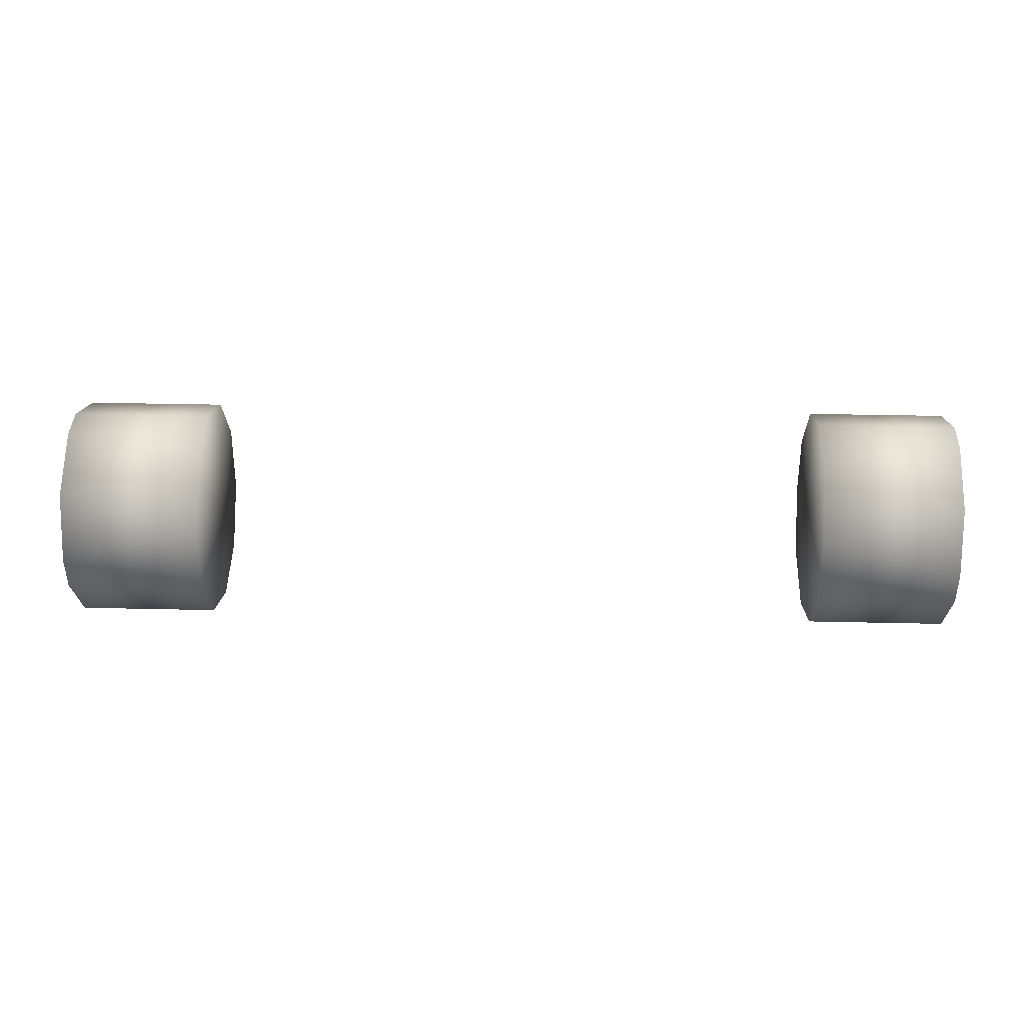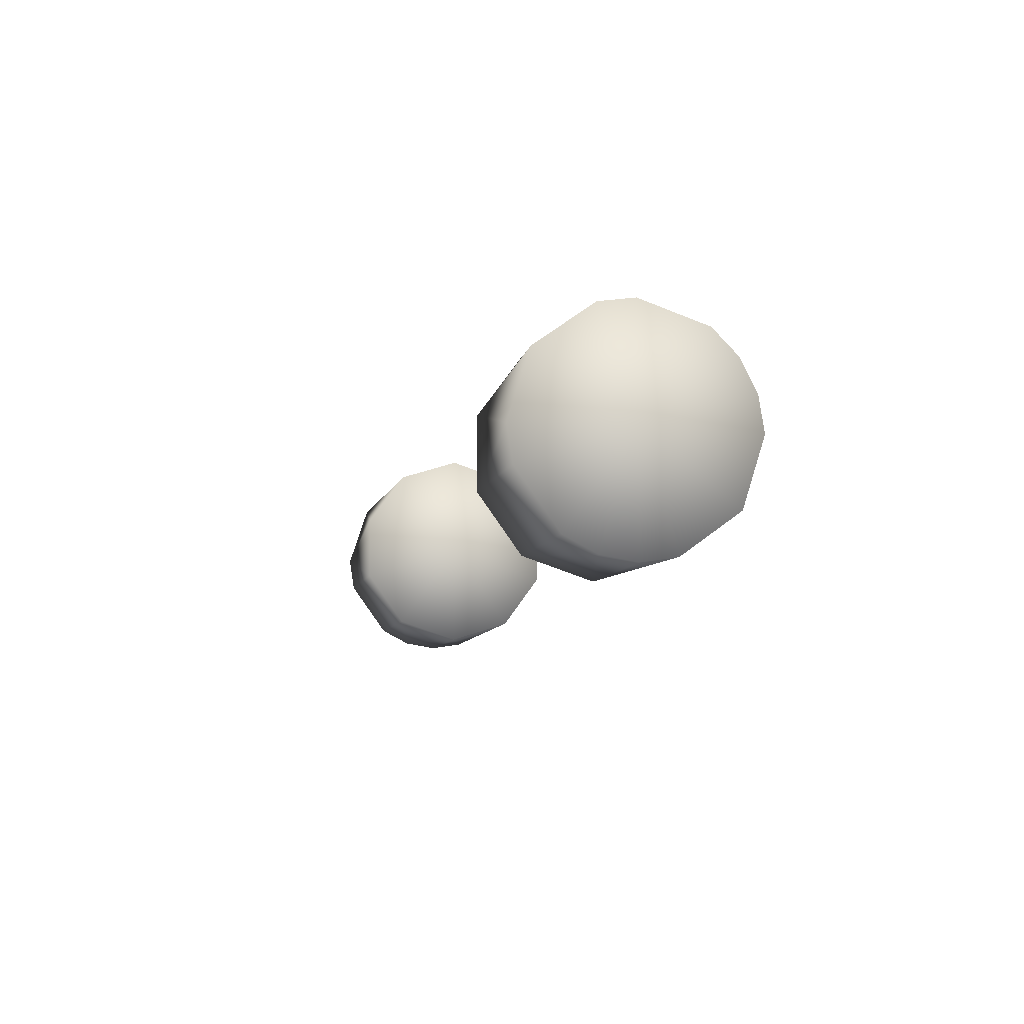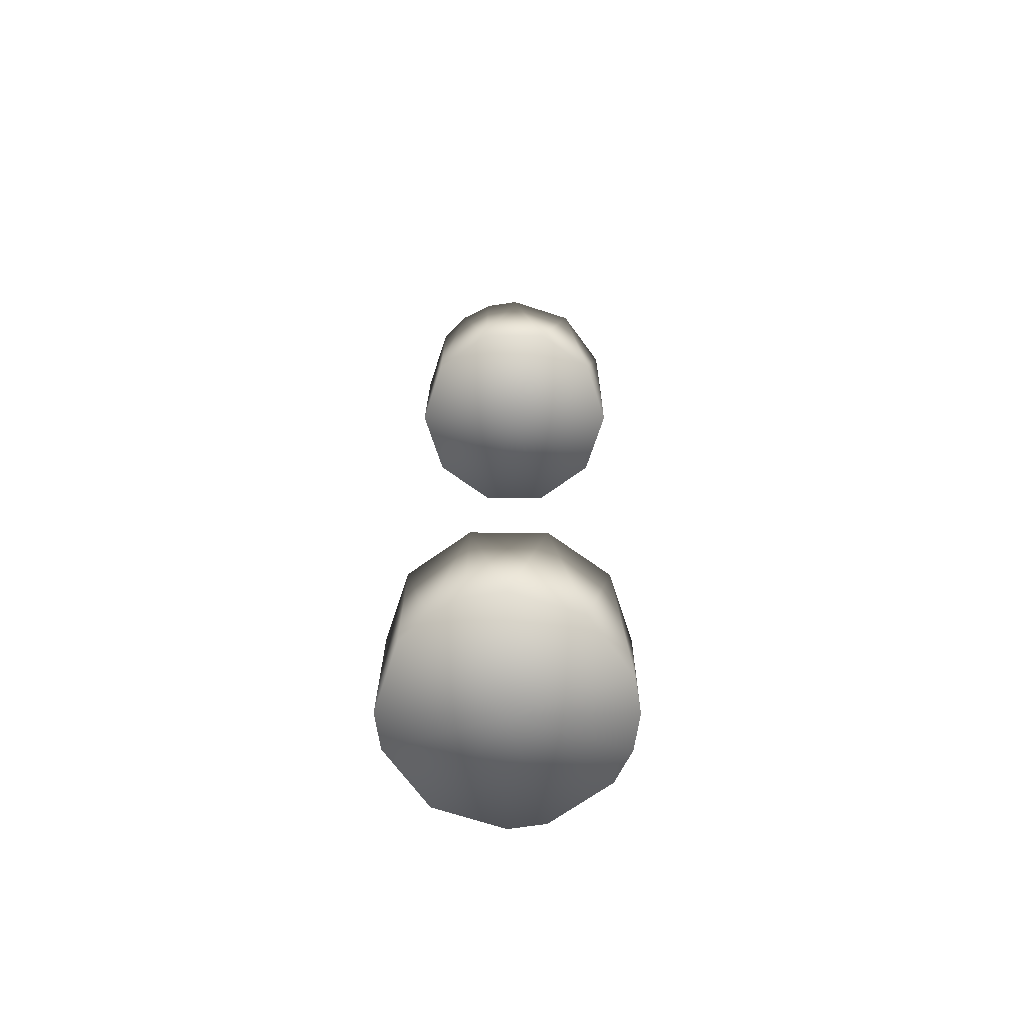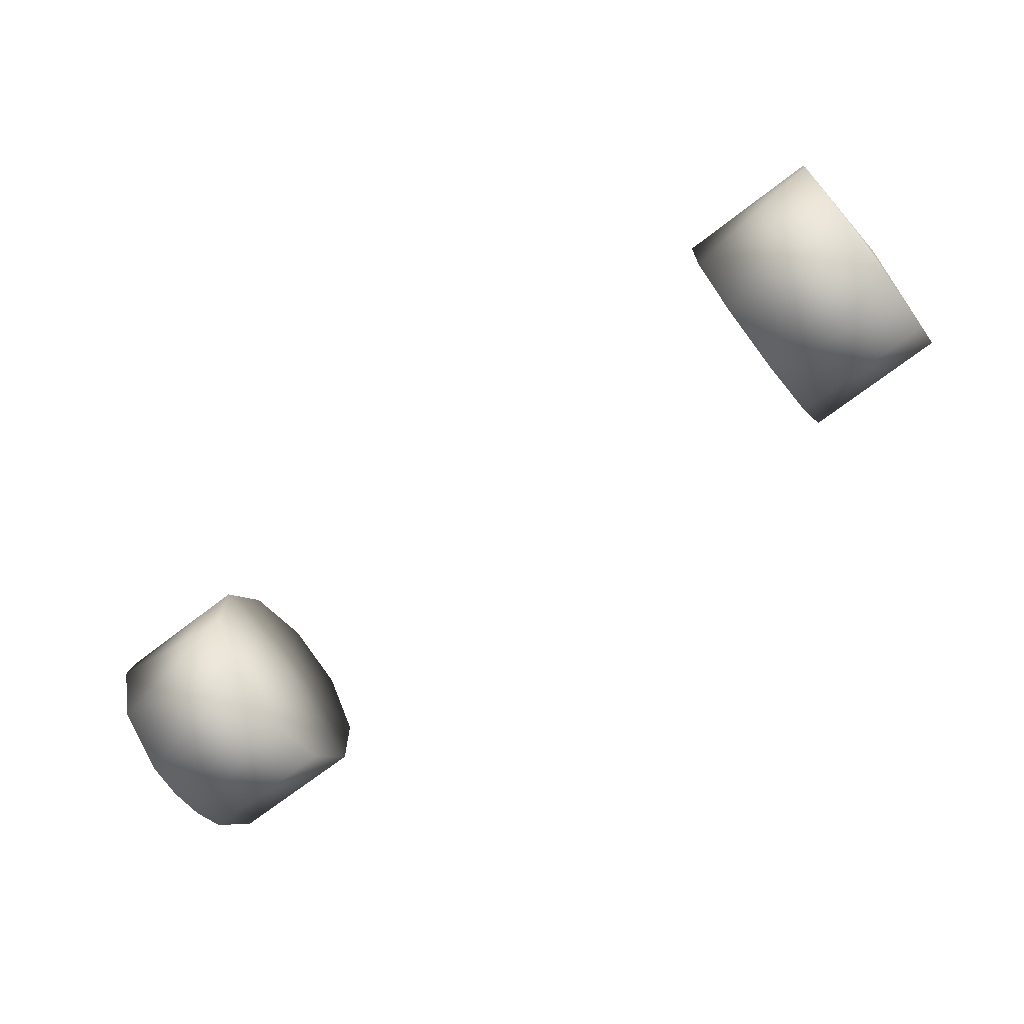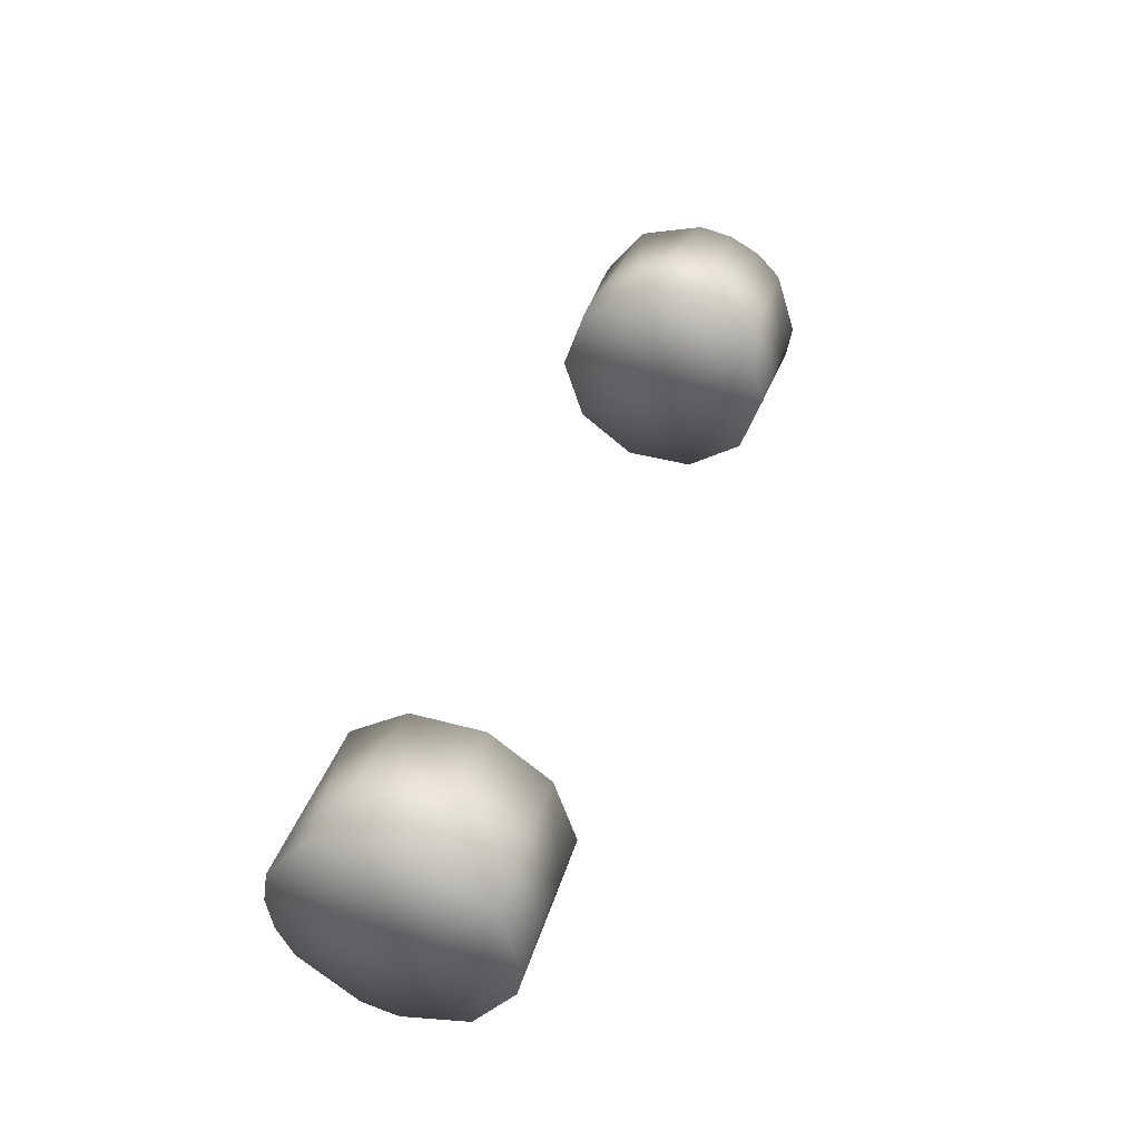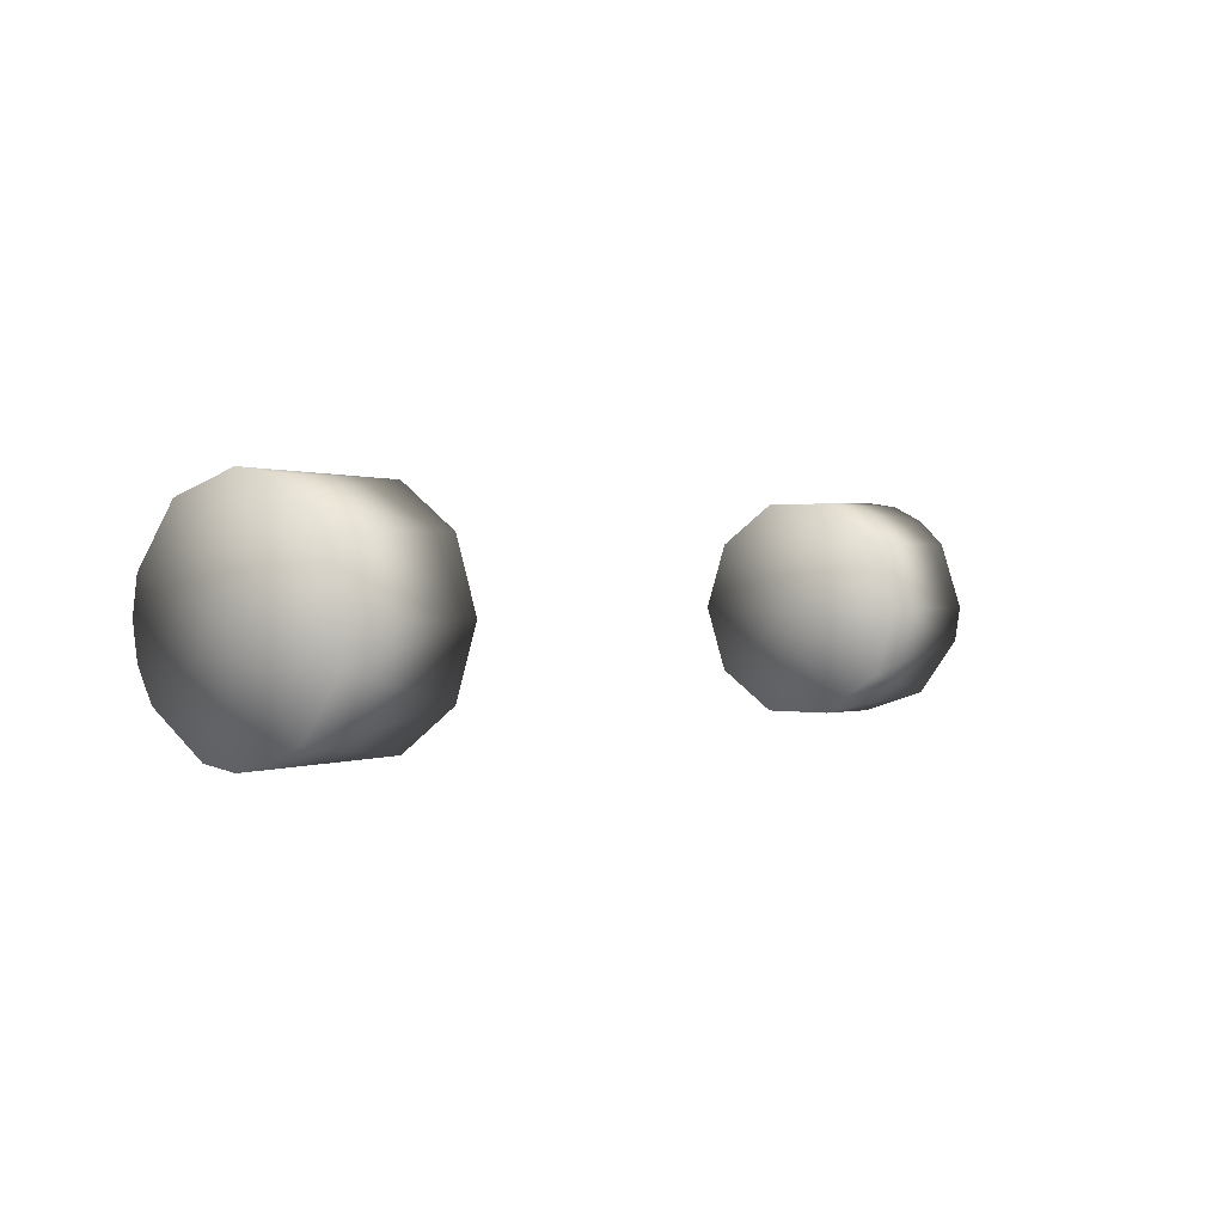
<metadata>
{"format":"obj","ext":"obj","renderer":"f3d","projection":"perspective","resolution":1024,"background":"white","views":[{"elev":31.3,"azim":-178.1,"up":"+Y"},{"elev":-8.9,"azim":-103.1,"up":"+Y"},{"elev":21.5,"azim":-89.5,"up":"+Z"},{"elev":-68.7,"azim":37.9,"up":"+Y"},{"elev":42.1,"azim":108.2,"up":"+Z"},{"elev":0.9,"azim":126.6,"up":"+Z"}]}
</metadata>
<code>
g Tire_Front_LOD1
v 4.647 -0.349 -1.074
v 4.71 4.292e-06 4.292e-06
v 4.647 4.292e-06 -1.129
v 4.647 -0.9137 -0.6639
v 4.647 -1.074 -0.349
v 4.647 -1.129 4.292e-06
v 4.647 -1.074 0.349
v 4.71 4.292e-06 4.292e-06
v 4.647 -1.129 4.292e-06
v 4.647 -0.6639 0.9137
v 4.647 4.292e-06 1.129
v 4.647 0.349 1.074
v 4.71 4.292e-06 4.292e-06
v 4.647 4.292e-06 1.129
v 4.647 0.6639 0.9137
v 4.647 0.9137 0.6639
v 4.647 1.129 4.292e-06
v 4.647 1.074 -0.349
v 4.71 4.292e-06 4.292e-06
v 4.647 1.129 4.292e-06
v 4.647 0.6639 -0.9137
v 4.647 4.292e-06 -1.129
v 4.647 -0.6639 0.9137
v 3.231 -0.9137 0.6639
v 3.231 -0.349 1.074
v 4.647 4.292e-06 1.129
v 3.231 0.349 1.074
v 4.647 0.349 1.074
v 4.647 0.6639 0.9137
v 4.647 -1.074 -0.349
v 3.231 -0.9137 -0.6639
v 3.231 -1.129 4.292e-06
v 4.647 -1.129 4.292e-06
v 4.647 -1.074 0.349
v 3.231 -0.9137 0.6639
v 4.647 -0.6639 0.9137
v 4.647 4.292e-06 -1.129
v 3.231 0.349 -1.074
v 3.231 -0.349 -1.074
v 4.647 -0.349 -1.074
v 3.231 -0.9137 -0.6639
v 4.647 -0.9137 -0.6639
v 4.647 -1.074 -0.349
v 4.647 1.074 -0.349
v 3.231 1.129 4.292e-06
v 3.231 0.9137 -0.6639
v 4.647 0.6639 -0.9137
v 3.231 0.349 -1.074
v 4.647 4.292e-06 -1.129
v 4.647 0.6639 0.9137
v 3.231 0.349 1.074
v 3.231 0.9137 0.6639
v 4.647 0.9137 0.6639
v 3.231 1.129 4.292e-06
v 4.647 1.129 4.292e-06
v 4.647 1.074 -0.349
v 3.231 0.9137 -0.6639
v 3.172 4.292e-06 4.292e-06
v 3.231 0.349 -1.074
v 3.231 -0.349 -1.074
v 3.231 -0.9137 -0.6639
v 3.231 -1.129 4.292e-06
v 3.231 -0.9137 0.6639
v 3.231 -0.349 1.074
v 3.231 0.349 1.074
v 3.231 0.9137 0.6639
v 3.231 1.129 4.292e-06
v -4.647 -0.349 -1.074
v -4.647 4.292e-06 -1.129
v -4.71 4.292e-06 4.292e-06
v -4.647 -0.9137 -0.6639
v -4.647 -1.074 -0.349
v -4.647 -1.129 4.292e-06
v -4.647 -1.074 0.349
v -4.647 -1.129 4.292e-06
v -4.71 4.292e-06 4.292e-06
v -4.647 -0.6639 0.9137
v -4.647 4.292e-06 1.129
v -4.647 0.349 1.074
v -4.647 4.292e-06 1.129
v -4.71 4.292e-06 4.292e-06
v -4.647 0.6639 0.9137
v -4.647 0.9137 0.6639
v -4.647 1.129 4.292e-06
v -4.647 1.074 -0.349
v -4.647 1.129 4.292e-06
v -4.71 4.292e-06 4.292e-06
v -4.647 0.6639 -0.9137
v -4.647 4.292e-06 -1.129
v -4.647 -0.6639 0.9137
v -3.231 -0.349 1.074
v -3.231 -0.9137 0.6639
v -4.647 4.292e-06 1.129
v -3.231 0.349 1.074
v -4.647 0.349 1.074
v -4.647 0.6639 0.9137
v -4.647 -1.074 -0.349
v -4.647 -1.129 4.292e-06
v -3.231 -1.129 4.292e-06
v -3.231 -0.9137 -0.6639
v -4.647 -1.074 0.349
v -3.231 -0.9137 0.6639
v -4.647 -0.6639 0.9137
v -4.647 4.292e-06 -1.129
v -3.231 -0.349 -1.074
v -3.231 0.349 -1.074
v -4.647 -0.349 -1.074
v -4.647 -0.9137 -0.6639
v -3.231 -0.9137 -0.6639
v -4.647 -1.074 -0.349
v -4.647 1.074 -0.349
v -3.231 0.9137 -0.6639
v -3.231 1.129 4.292e-06
v -4.647 0.6639 -0.9137
v -3.231 0.349 -1.074
v -4.647 4.292e-06 -1.129
v -4.647 0.6639 0.9137
v -4.647 0.9137 0.6639
v -3.231 0.9137 0.6639
v -3.231 0.349 1.074
v -4.647 1.129 4.292e-06
v -3.231 1.129 4.292e-06
v -4.647 1.074 -0.349
v -3.231 0.9137 -0.6639
v -3.231 0.349 -1.074
v -3.172 4.292e-06 4.292e-06
v -3.231 -0.349 -1.074
v -3.231 -0.9137 -0.6639
v -3.231 -1.129 4.292e-06
v -3.231 -0.9137 0.6639
v -3.231 -0.349 1.074
v -3.231 0.349 1.074
v -3.231 0.9137 0.6639
v -3.231 1.129 4.292e-06
g Tire_Front_LOD1_0
f 3 2 1
f 4 1 2
f 5 4 2
f 6 5 2
f 9 8 7
f 10 7 8
f 11 10 8
f 14 13 12
f 15 12 13
f 16 15 13
f 17 16 13
f 20 19 18
f 21 18 19
f 22 21 19
f 25 24 23
f 26 25 23
f 27 25 26
f 28 27 26
f 29 27 28
f 32 31 30
f 33 32 30
f 34 32 33
f 35 32 34
f 36 35 34
f 39 38 37
f 40 39 37
f 41 39 40
f 42 41 40
f 43 41 42
f 46 45 44
f 47 46 44
f 48 46 47
f 49 48 47
f 52 51 50
f 53 52 50
f 54 52 53
f 55 54 53
f 56 54 55
f 59 58 57
f 60 58 59
f 61 58 60
f 62 58 61
f 63 58 62
f 64 58 63
f 65 58 64
f 66 58 65
f 67 58 66
f 57 58 67
f 70 69 68
f 68 71 70
f 71 72 70
f 72 73 70
f 76 75 74
f 74 77 76
f 77 78 76
f 81 80 79
f 79 82 81
f 82 83 81
f 83 84 81
f 87 86 85
f 85 88 87
f 88 89 87
f 92 91 90
f 90 91 93
f 91 94 93
f 94 95 93
f 94 96 95
f 99 98 97
f 100 99 97
f 99 101 98
f 99 102 101
f 101 102 103
f 106 105 104
f 105 107 104
f 107 105 108
f 105 109 108
f 109 110 108
f 113 112 111
f 111 112 114
f 112 115 114
f 114 115 116
f 119 118 117
f 120 119 117
f 118 119 121
f 119 122 121
f 122 123 121
f 126 125 124
f 126 127 125
f 126 128 127
f 126 129 128
f 126 130 129
f 126 131 130
f 126 132 131
f 126 133 132
f 126 134 133
f 126 124 134

</code>
